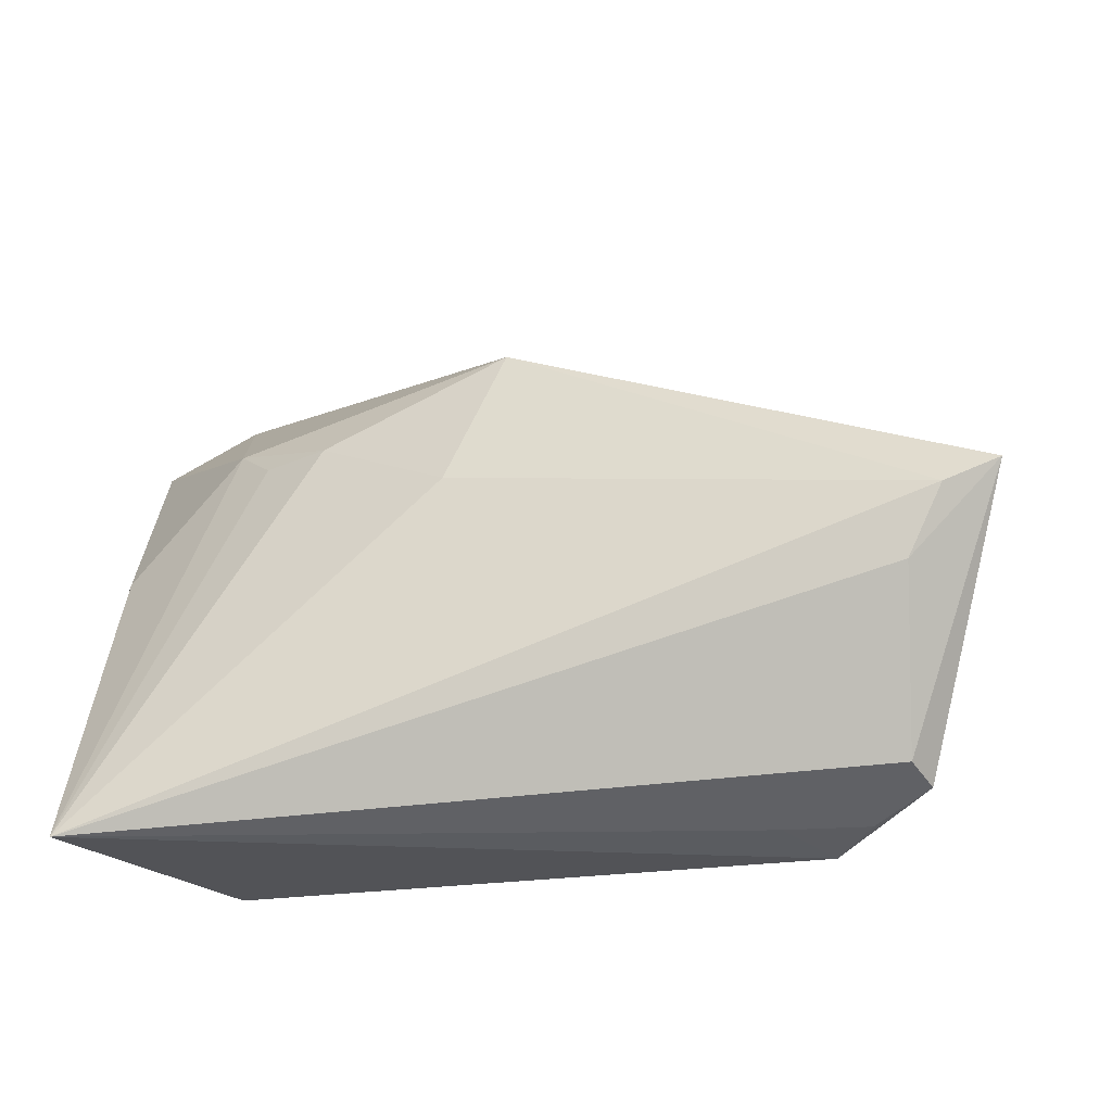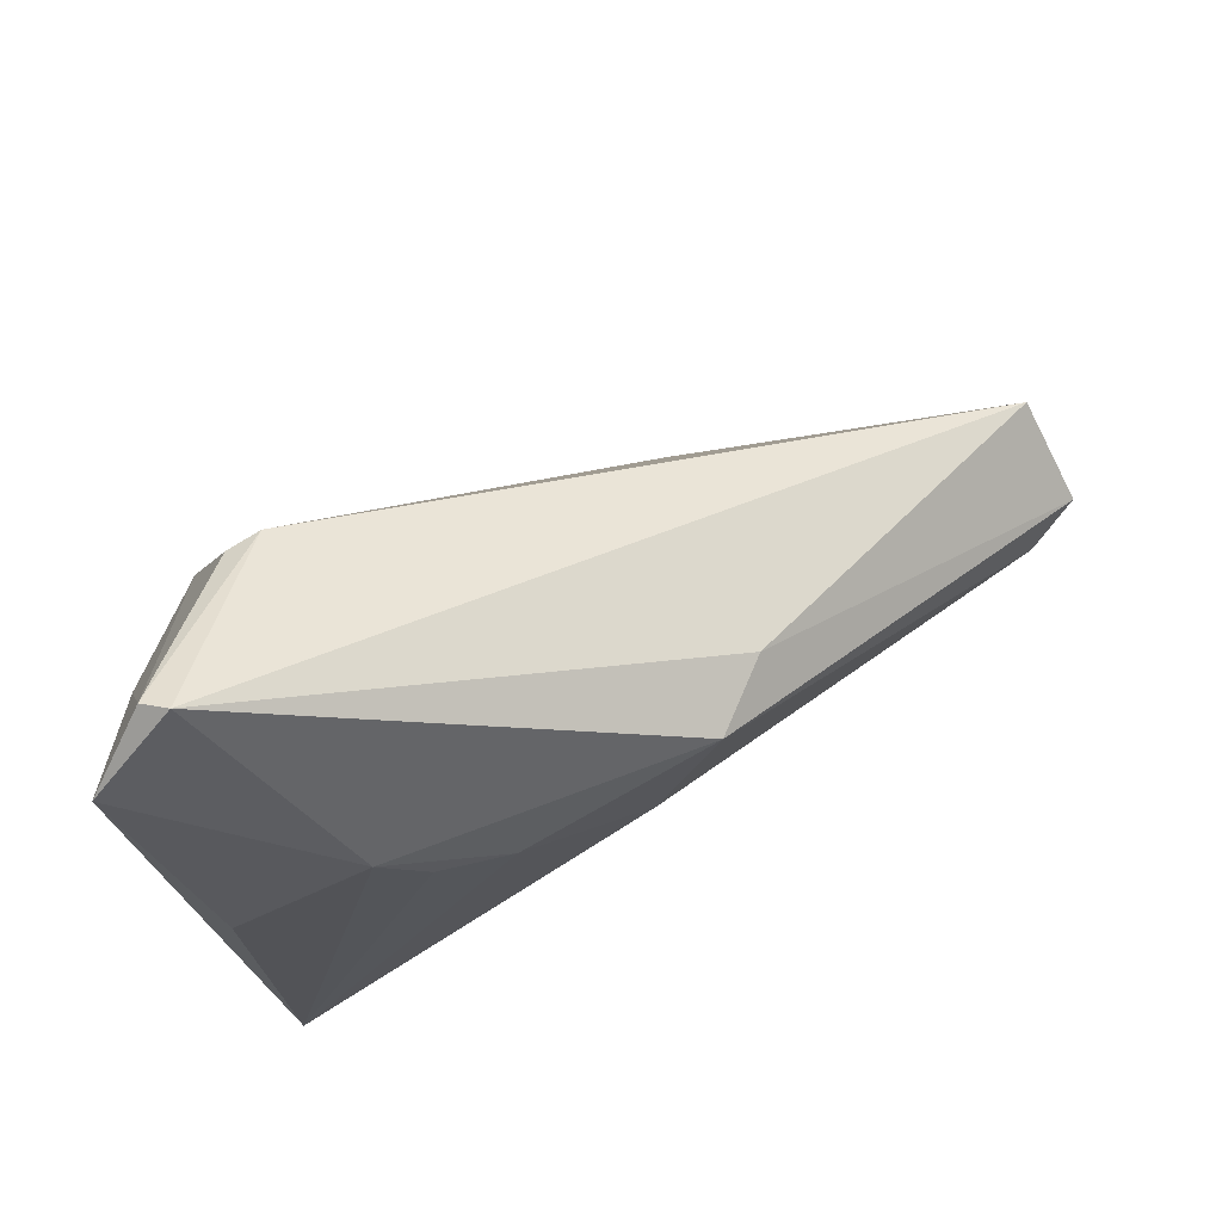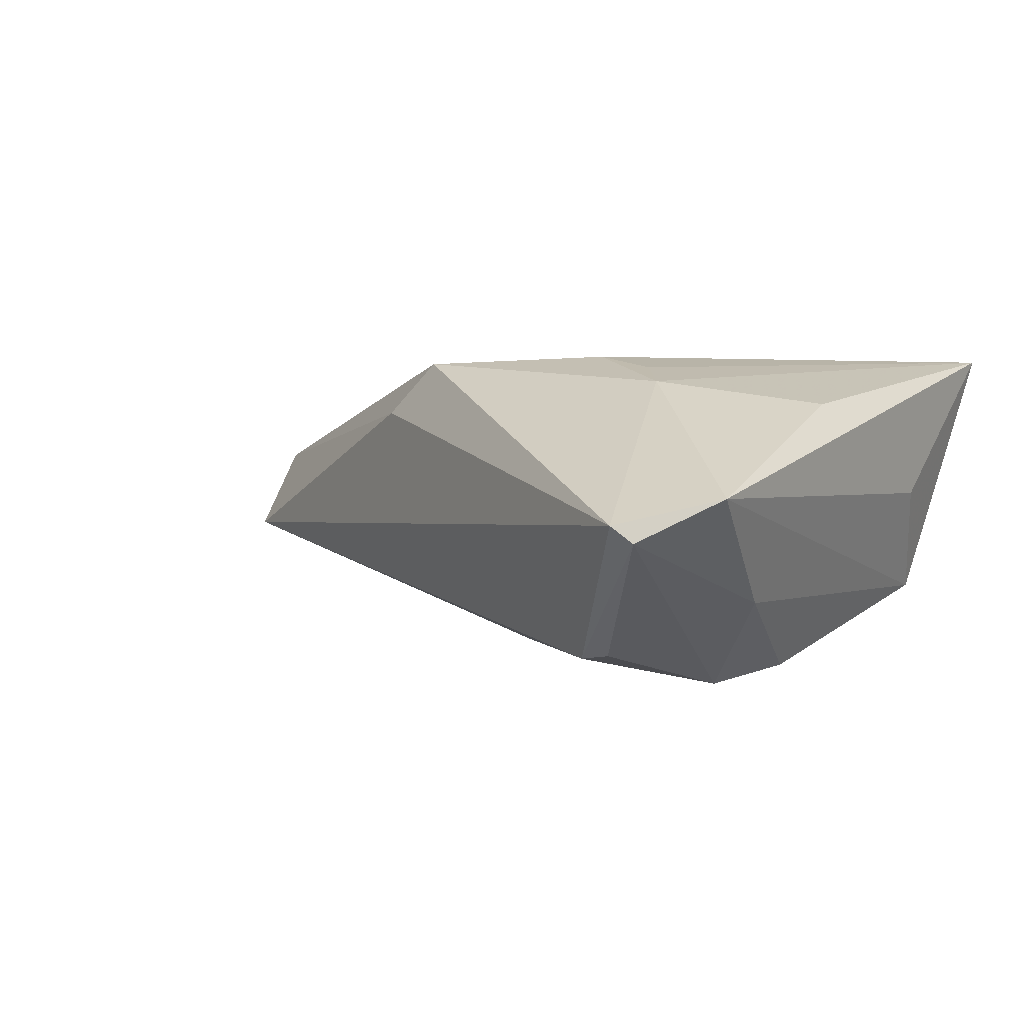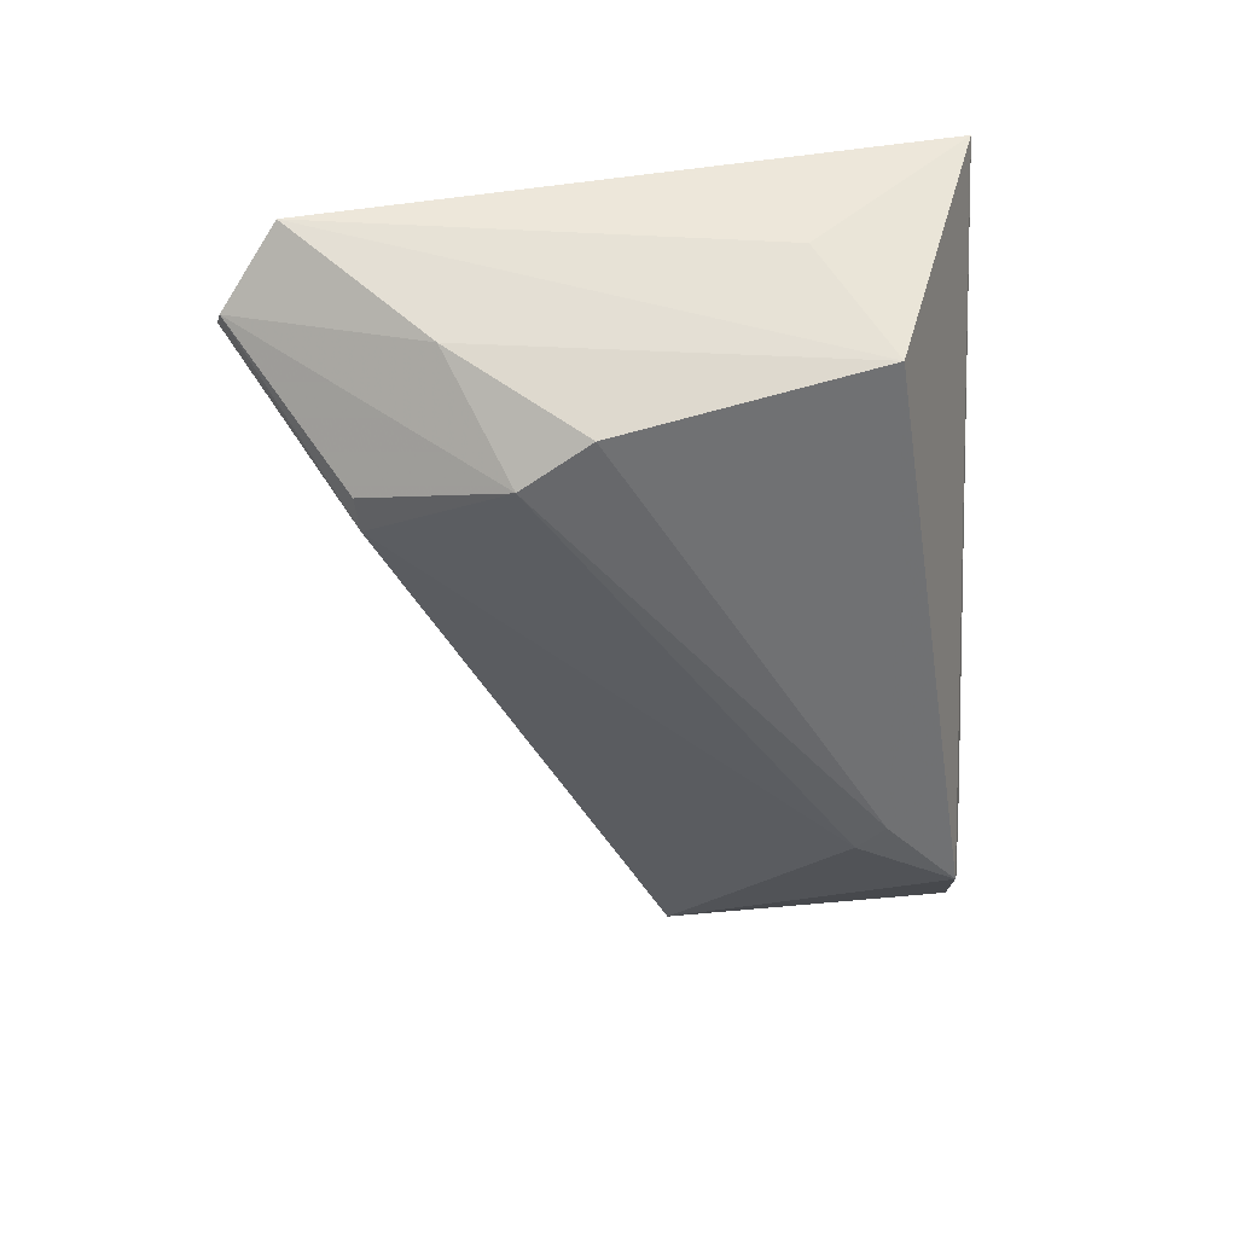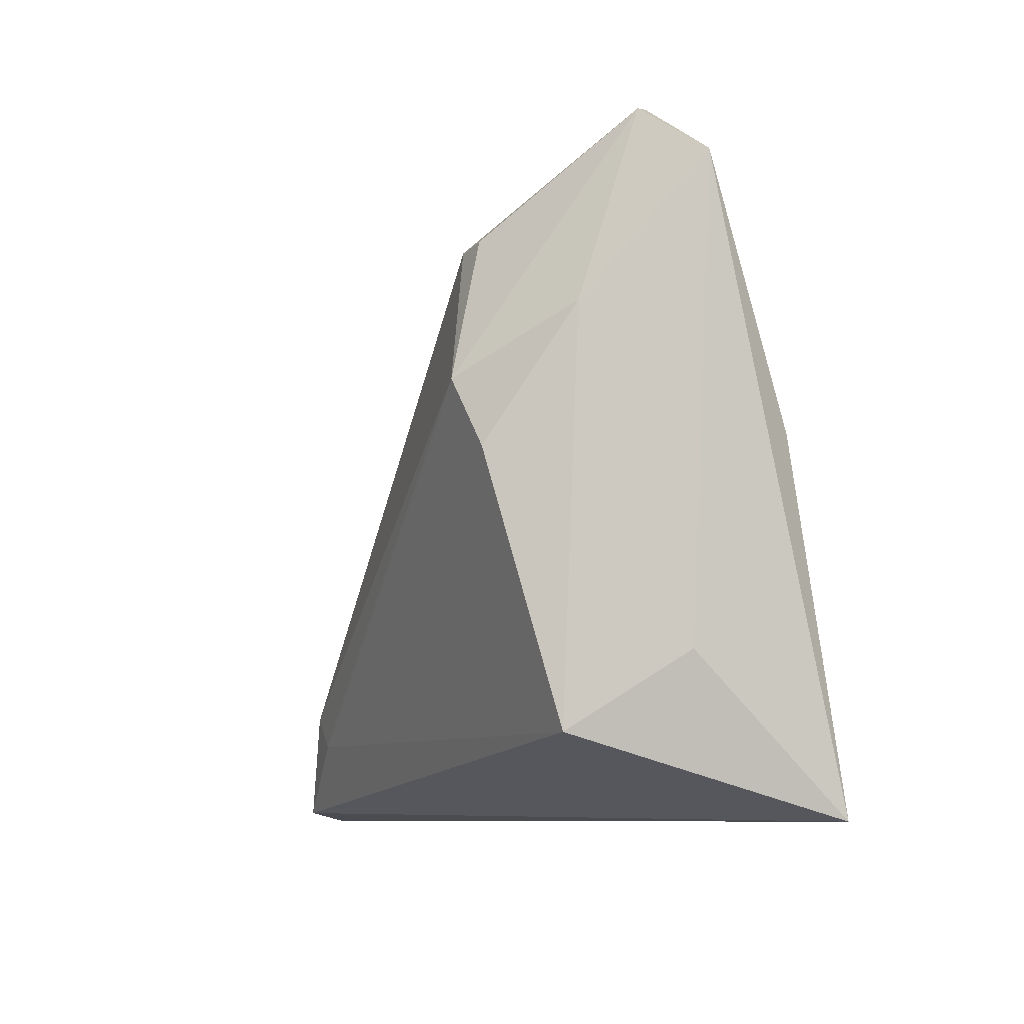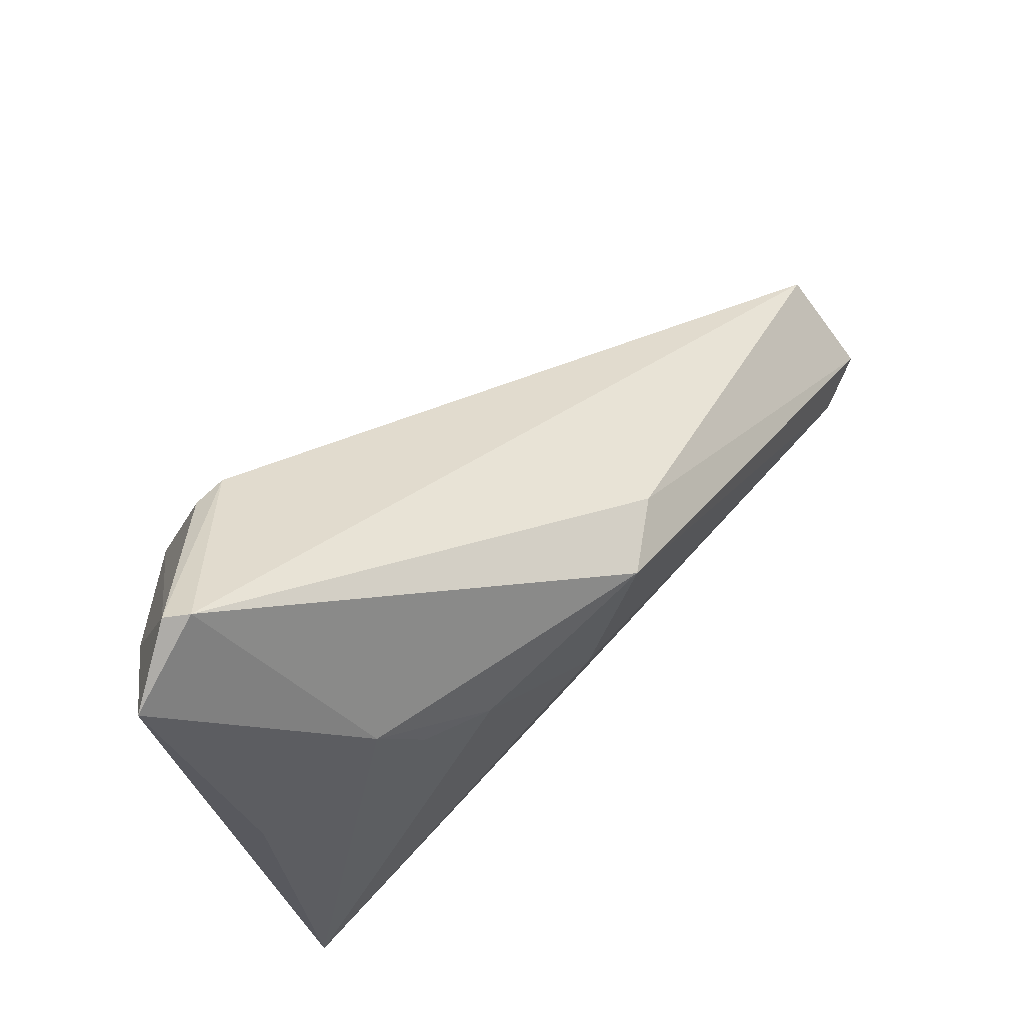
<metadata>
{"format":"obj","ext":"obj","renderer":"f3d","projection":"perspective","resolution":1024,"background":"white","views":[{"elev":-42.9,"azim":24.5,"up":"+Y"},{"elev":75.1,"azim":-25.6,"up":"+Y"},{"elev":1.9,"azim":-141.8,"up":"+Z"},{"elev":-44.4,"azim":-87.7,"up":"+Z"},{"elev":-8.2,"azim":-109.0,"up":"+Y"},{"elev":66.8,"azim":-39.5,"up":"+Y"}]}
</metadata>
<code>
v -0.03944 0.03484 0.0003755
v 0.04328 -0.01489 0.00913
v -0.04459 -0.03484 0.01836
v 0.04872 -0.01183 0.006859
v 0.01921 -0.03484 -0.009497
v -0.03994 -0.02655 -0.008725
v 0.03412 -0.03431 -0.009785
v 0.02209 -0.0339 -0.01734
v -0.03828 0.0003859 -0.0162
v -0.03416 0.007524 -0.01796
v 0.04686 -0.003772 -0.002425
v -0.02684 0.02211 -0.01447
v 0.01279 -0.02646 -0.01799
v 0.01527 -0.02328 -0.01836
v -0.03045 0.02244 -0.01394
v -0.0417 0.03406 -0.001378
v -0.04872 0.02837 0.002989
v -0.003989 -0.003392 0.01836
v 0.03346 -0.03402 -0.005571
v 0.03859 -0.02095 0.006862
v 0.009131 0.012 0.01213
v -0.01813 0.006427 0.01836
v -0.02573 0.007974 0.0169
v -0.03037 0.01335 0.01513
v 0.02726 -0.03478 -0.01265
v -0.04449 0.002142 0.01265
v -0.04325 0.01401 -0.008245
v -0.04446 -0.0188 0.002649
v 0.002555 0.01184 0.01786
f 28 3 17
f 17 6 28
f 28 6 3
f 3 6 8
f 4 29 2
f 3 20 2
f 2 20 4
f 19 20 3
f 7 4 19
f 4 20 19
f 25 8 7
f 7 19 25
f 17 3 26
f 26 24 17
f 3 24 26
f 29 24 22
f 3 2 18
f 18 2 29
f 18 22 3
f 29 22 18
f 3 8 5
f 8 25 5
f 5 19 3
f 5 25 19
f 7 8 11
f 11 4 7
f 27 6 17
f 6 27 9
f 9 27 10
f 16 27 17
f 10 27 16
f 23 24 3
f 3 22 23
f 23 22 24
f 13 9 10
f 13 8 6
f 6 9 13
f 1 16 17
f 17 24 1
f 1 24 29
f 11 12 1
f 1 12 16
f 10 16 15
f 15 12 10
f 16 12 15
f 14 12 11
f 14 11 8
f 8 13 14
f 10 12 14
f 14 13 10
f 21 1 29
f 11 1 21
f 21 29 4
f 4 11 21

</code>
